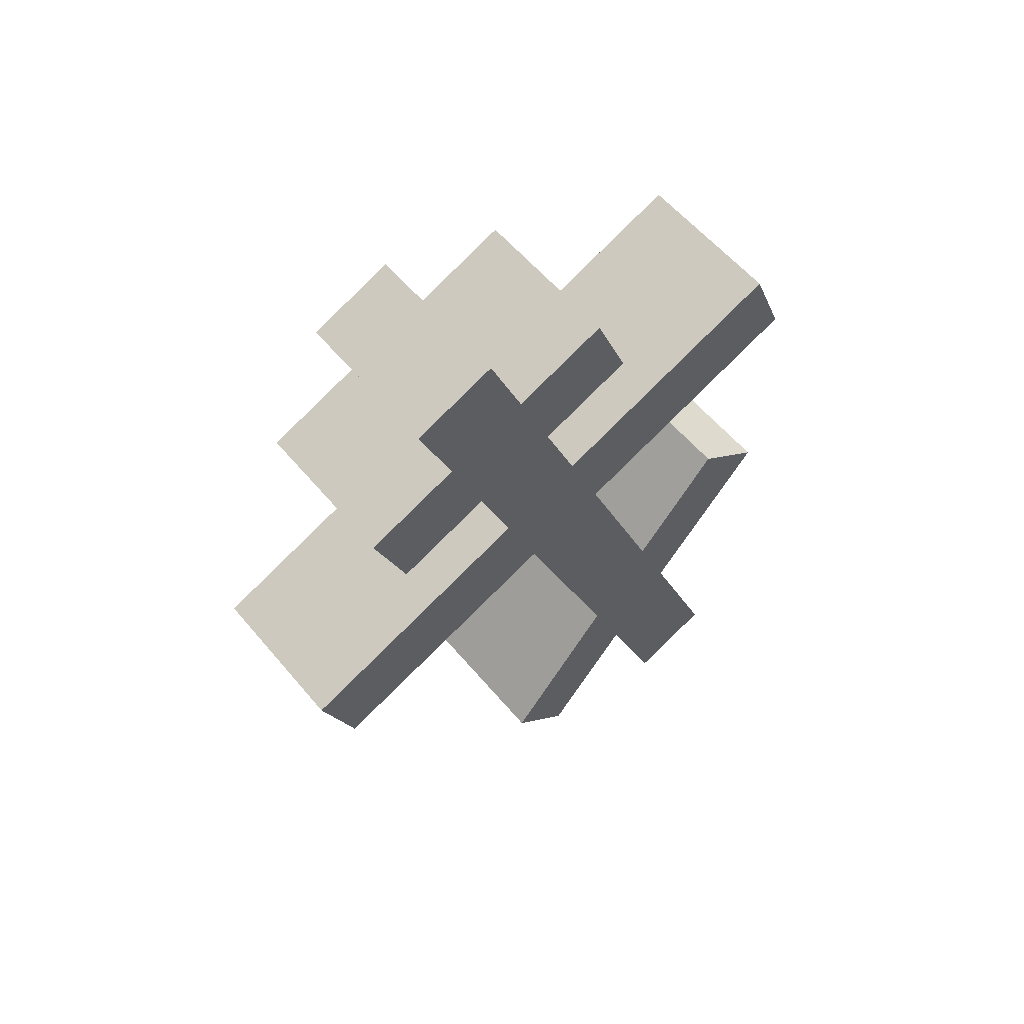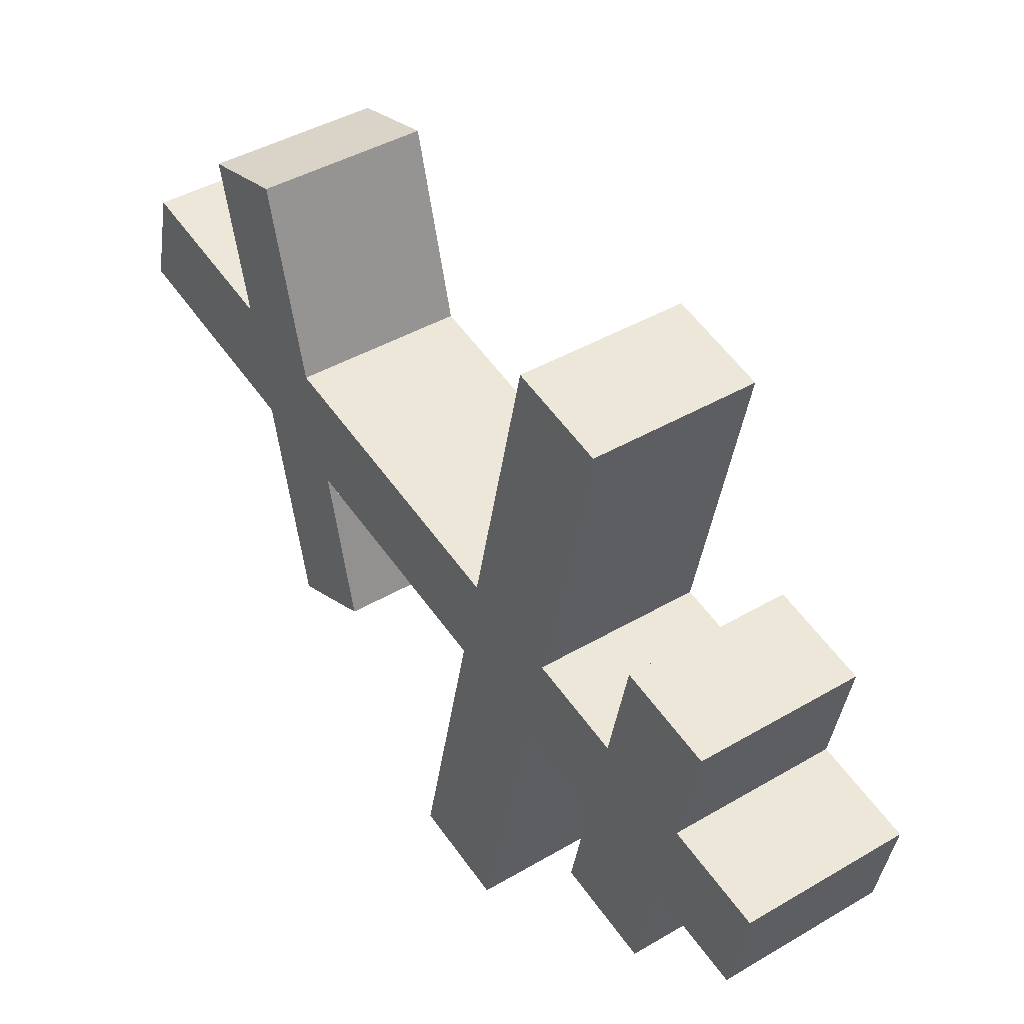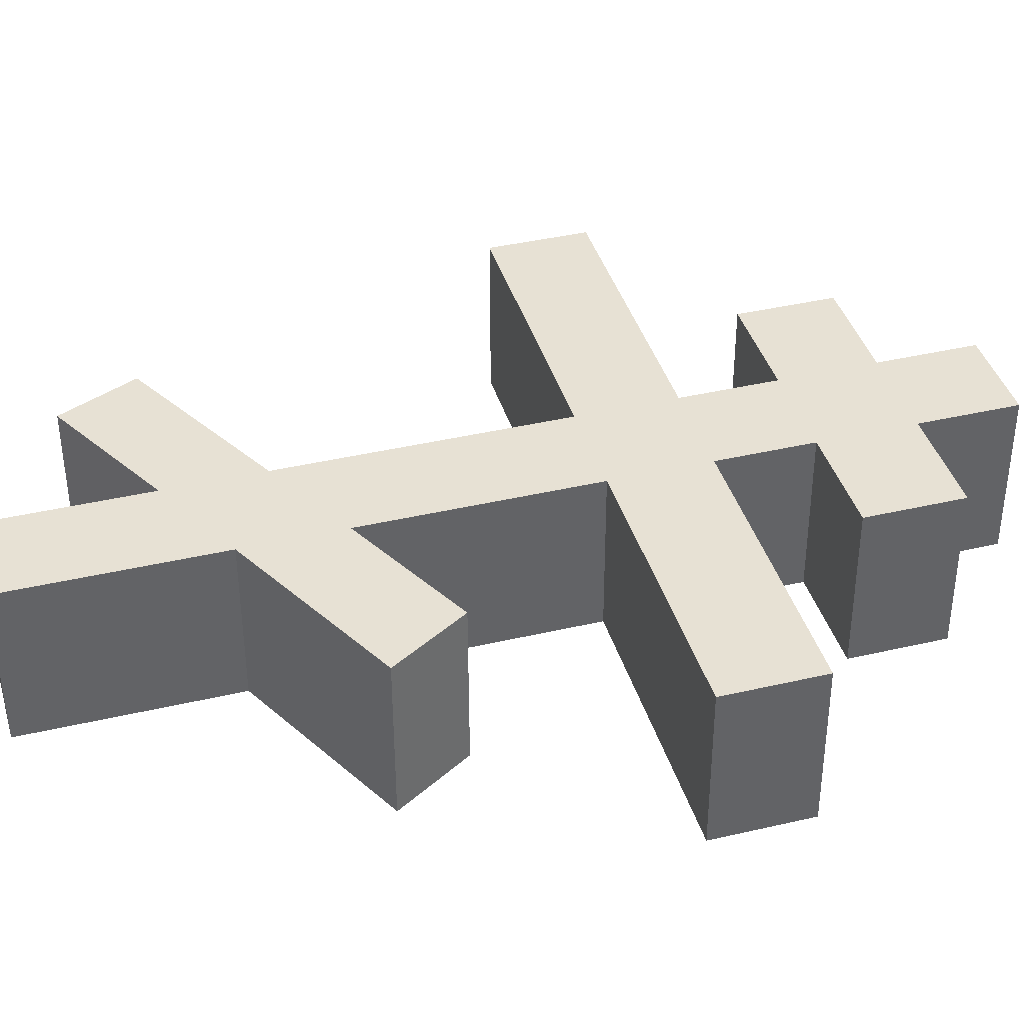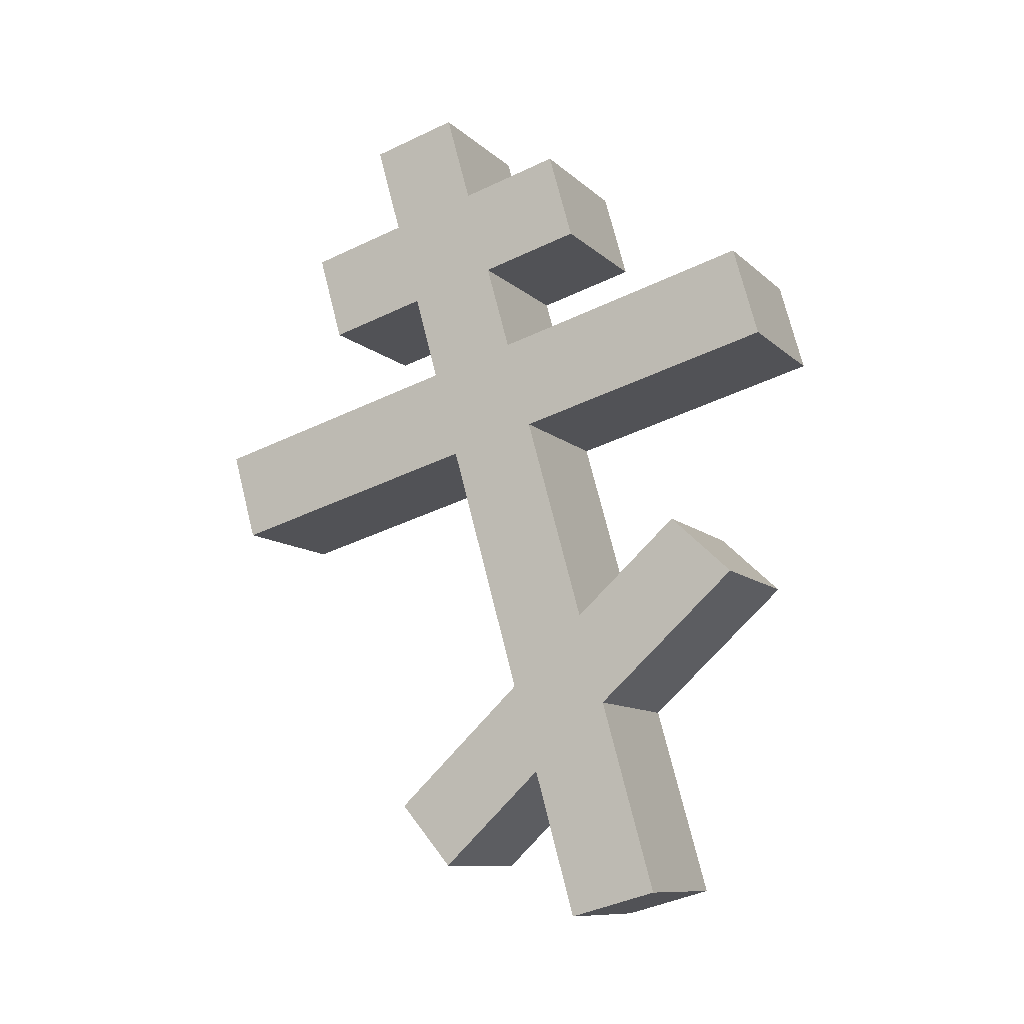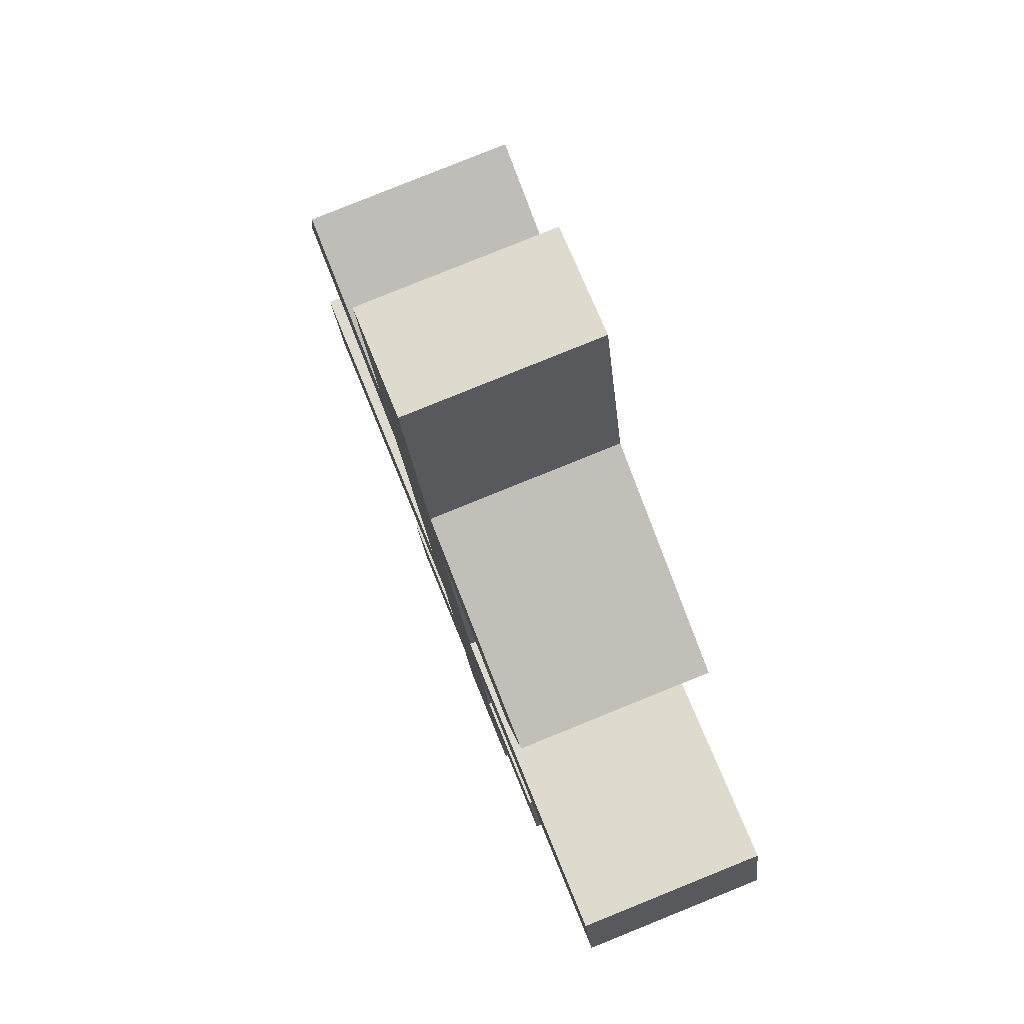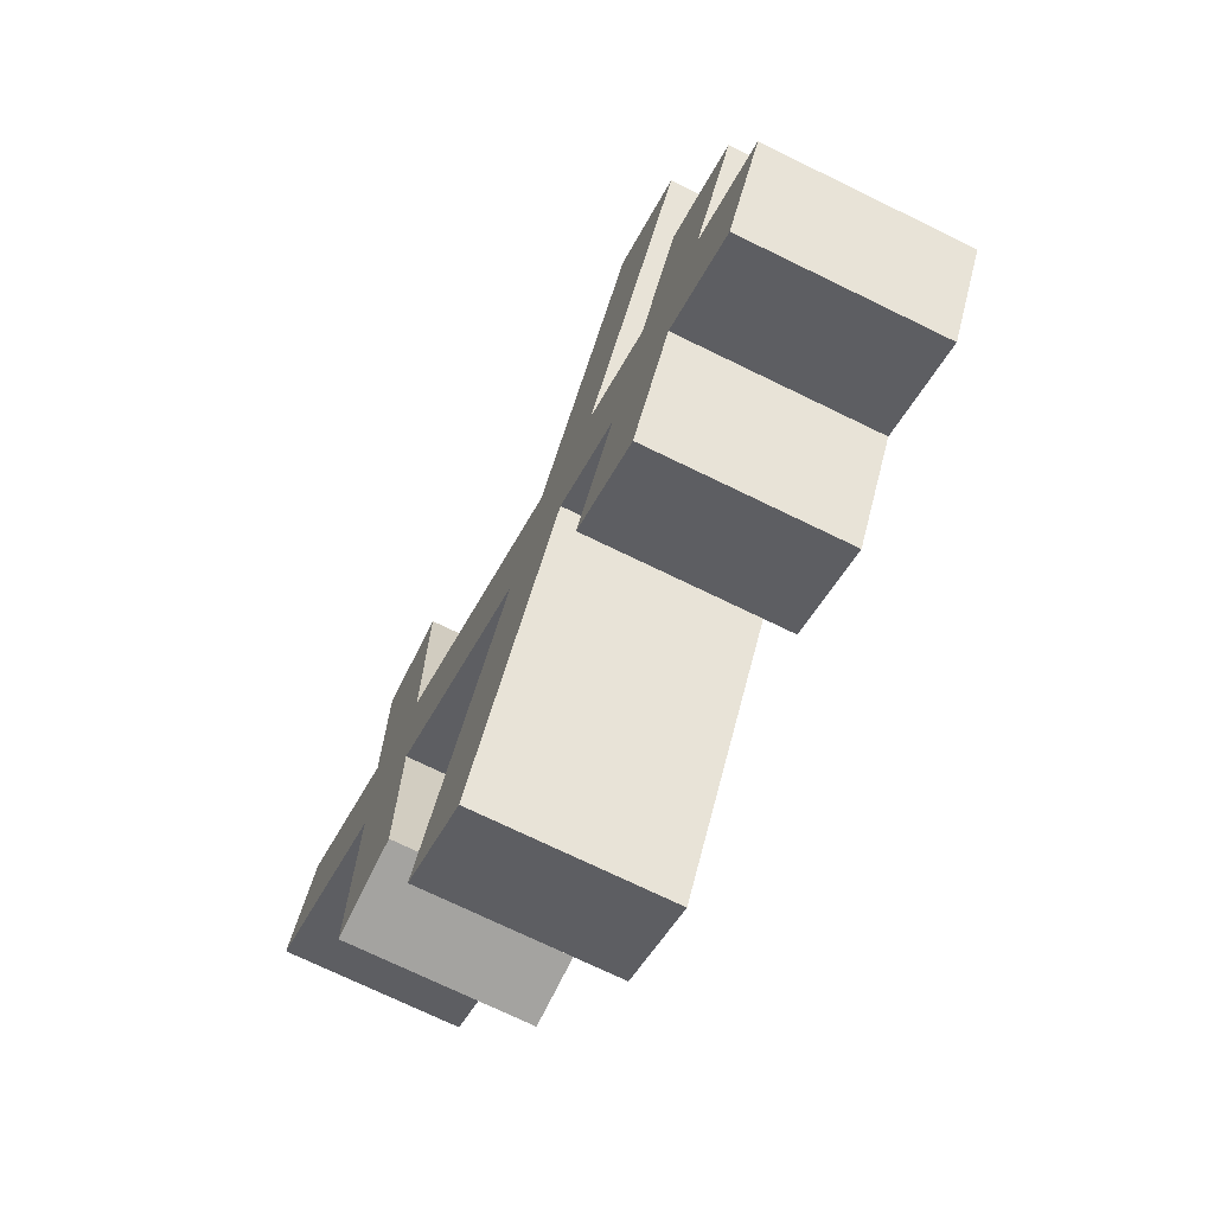
<metadata>
{"format":"obj","ext":"obj","renderer":"f3d","projection":"perspective","resolution":1024,"background":"white","views":[{"elev":64.0,"azim":30.9,"up":"+Y"},{"elev":75.2,"azim":154.5,"up":"+Z"},{"elev":-30.9,"azim":95.6,"up":"+Z"},{"elev":-4.4,"azim":96.0,"up":"+Y"},{"elev":-35.9,"azim":15.8,"up":"+Z"},{"elev":-22.1,"azim":167.7,"up":"+Z"}]}
</metadata>
<code>
o Cruz_Orto_Cube.011
v 0.09616 4.936 -0.6052
v -0.4001 7.502 0.1028
v 0.5456 4.979 -0.4454
v 0.04933 7.545 0.2627
v 0.0142 4.851 -0.3519
v -0.482 7.416 0.3561
v 0.4637 4.893 -0.192
v -0.03259 7.459 0.516
v -0.3473 7.229 0.02751
v 0.1021 7.272 0.1874
v 0.02015 7.186 0.4407
v -0.4293 7.143 0.2809
v 0.1539 7.004 0.1135
v 0.07196 6.918 0.3668
v -0.3775 6.875 0.207
v -0.2955 6.961 -0.0464
v -0.2025 7.059 -0.3342
v -0.2543 7.327 -0.2603
v -0.07274 7.089 0.7279
v -0.5222 7.046 0.568
v 0.1952 7.369 -0.1005
v 0.247 7.102 -0.1744
v -0.02092 6.821 0.654
v -0.4704 6.778 0.4941
v 0.2052 6.739 0.04031
v 0.1232 6.653 0.2937
v -0.3262 6.61 0.1338
v -0.2443 6.696 -0.1196
v 0.258 6.466 -0.03503
v 0.1761 6.38 0.2184
v -0.2734 6.337 0.05846
v -0.1915 6.423 -0.1949
v 0.05009 6.676 -0.9417
v -0.002712 6.949 -0.8664
v -0.1181 6.401 1.04
v -0.5675 6.358 0.8799
v 0.4467 6.992 -0.7065
v 0.4995 6.719 -0.7818
v -0.06525 6.128 0.9644
v -0.5147 6.085 0.8046
v 0.3802 5.834 -0.2094
v 0.3255 5.608 0.005092
v -0.1239 5.565 -0.1548
v -0.06924 5.791 -0.3692
v 0.4336 5.558 -0.2856
v 0.3777 5.338 -0.06931
v -0.07179 5.295 -0.2292
v -0.01582 5.515 -0.4455
v 0.08841 5.925 -0.8484
v 0.5379 5.968 -0.6885
v 0.007667 6.094 -0.6665
v 0.4571 6.137 -0.5066
v 0.23 5.215 0.3789
v -0.2195 5.172 0.219
v 0.3029 5.031 0.2233
v -0.1466 4.988 0.06348
f 9 2 4 10
f 10 4 8 11
f 11 8 6 12
f 12 6 2 9
f 3 7 5 1
f 8 4 2 6
f 15 12 9 16
f 14 11 19 23
f 13 10 11 14
f 16 9 18 17
f 28 16 13 25
f 25 13 14 26
f 26 14 15 27
f 27 15 16 28
f 23 19 20 24
f 17 18 21 22
f 9 10 21 18
f 11 12 20 19
f 15 14 23 24
f 13 16 17 22
f 12 15 24 20
f 10 13 22 21
f 31 27 28 32
f 26 27 36 35
f 29 25 26 30
f 28 25 37 34
f 44 32 29 41
f 41 29 30 42
f 42 30 31 43
f 43 31 32 44
f 39 35 36 40
f 33 34 37 38
f 31 30 39 40
f 32 28 34 33
f 29 32 33 38
f 27 31 40 36
f 25 29 38 37
f 30 26 35 39
f 47 43 44 48
f 45 41 42 46
f 1 48 45 3
f 3 45 46 7
f 7 46 47 5
f 5 47 48 1
f 44 41 52 51
f 48 44 51 49
f 45 48 49 50
f 41 45 50 52
f 49 51 52 50
f 46 42 53 55
f 42 43 54 53
f 47 46 55 56
f 43 47 56 54
f 54 56 55 53

</code>
